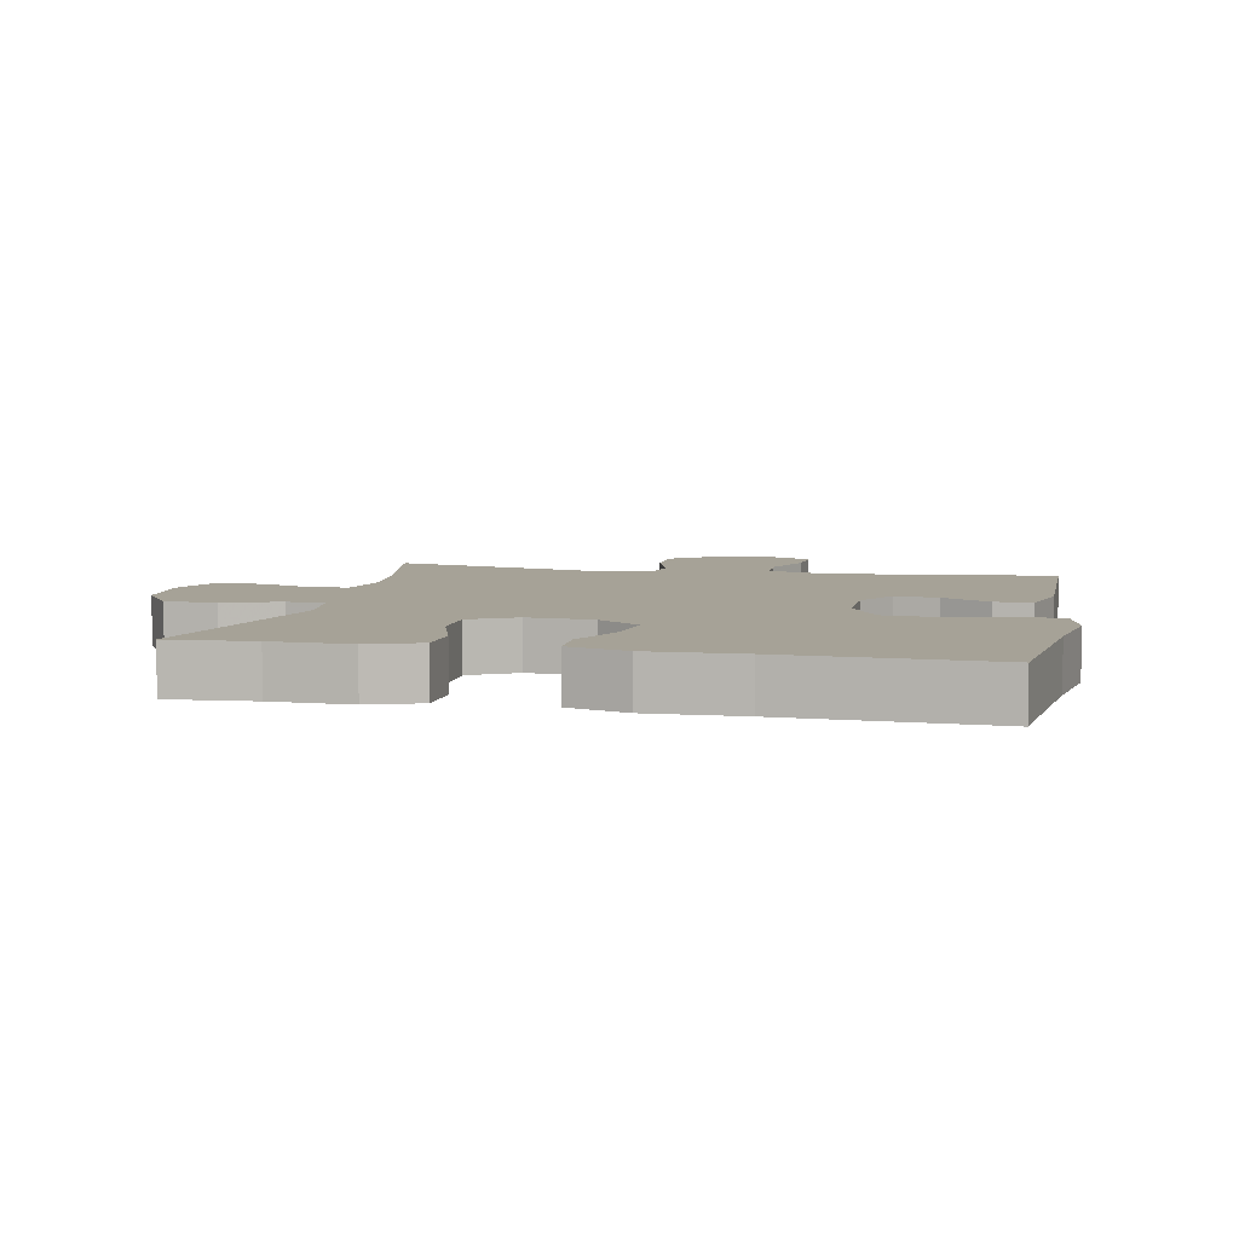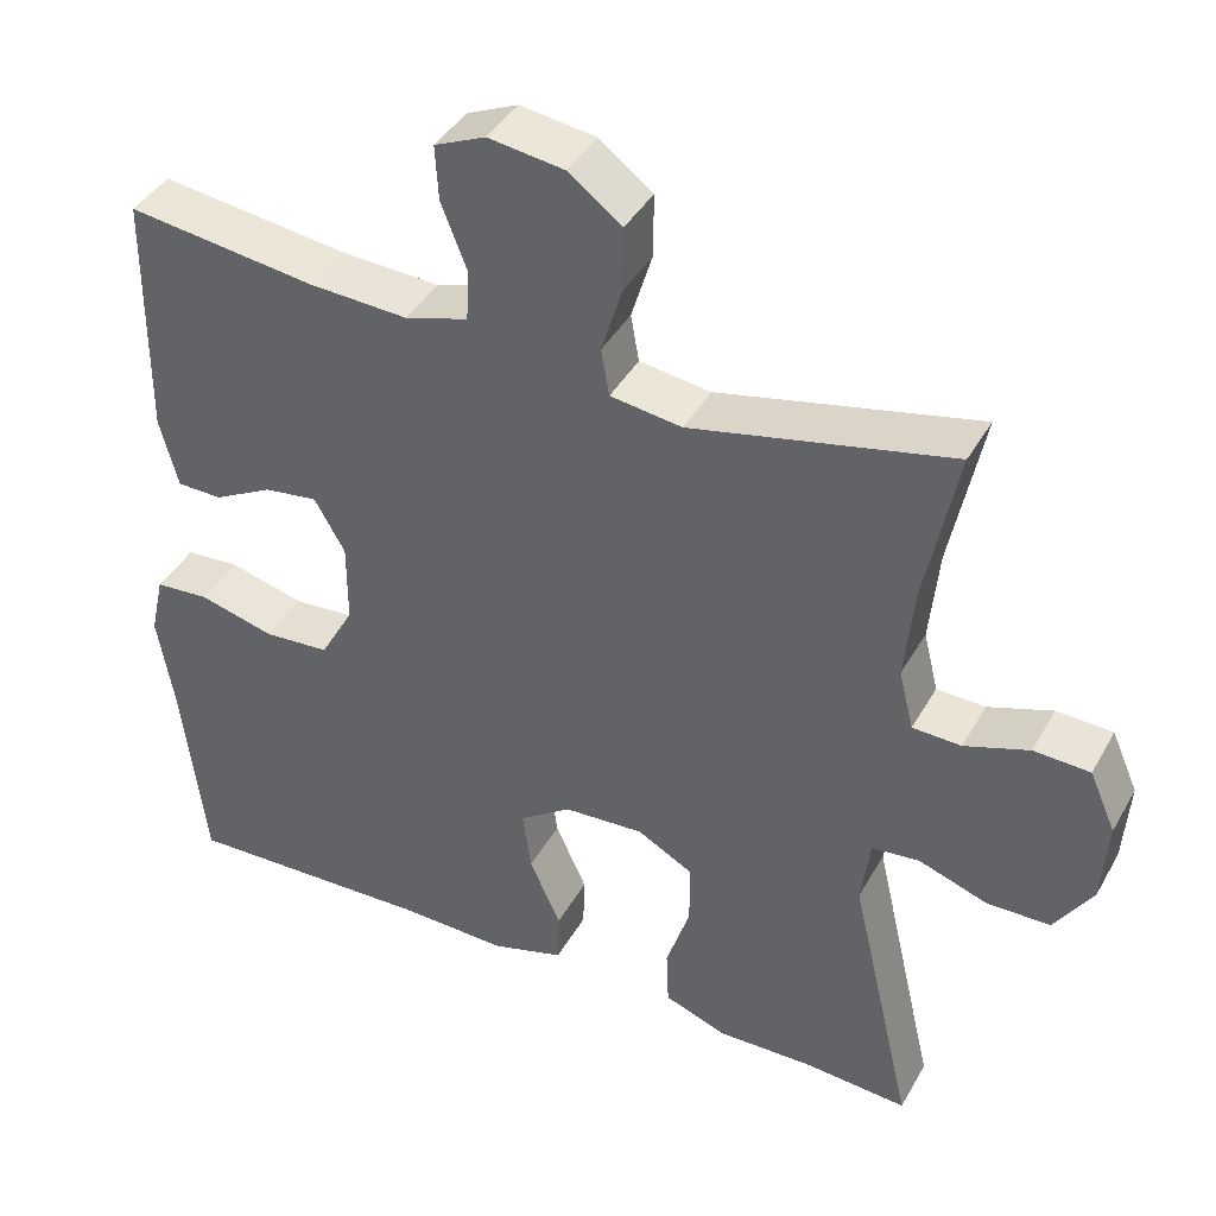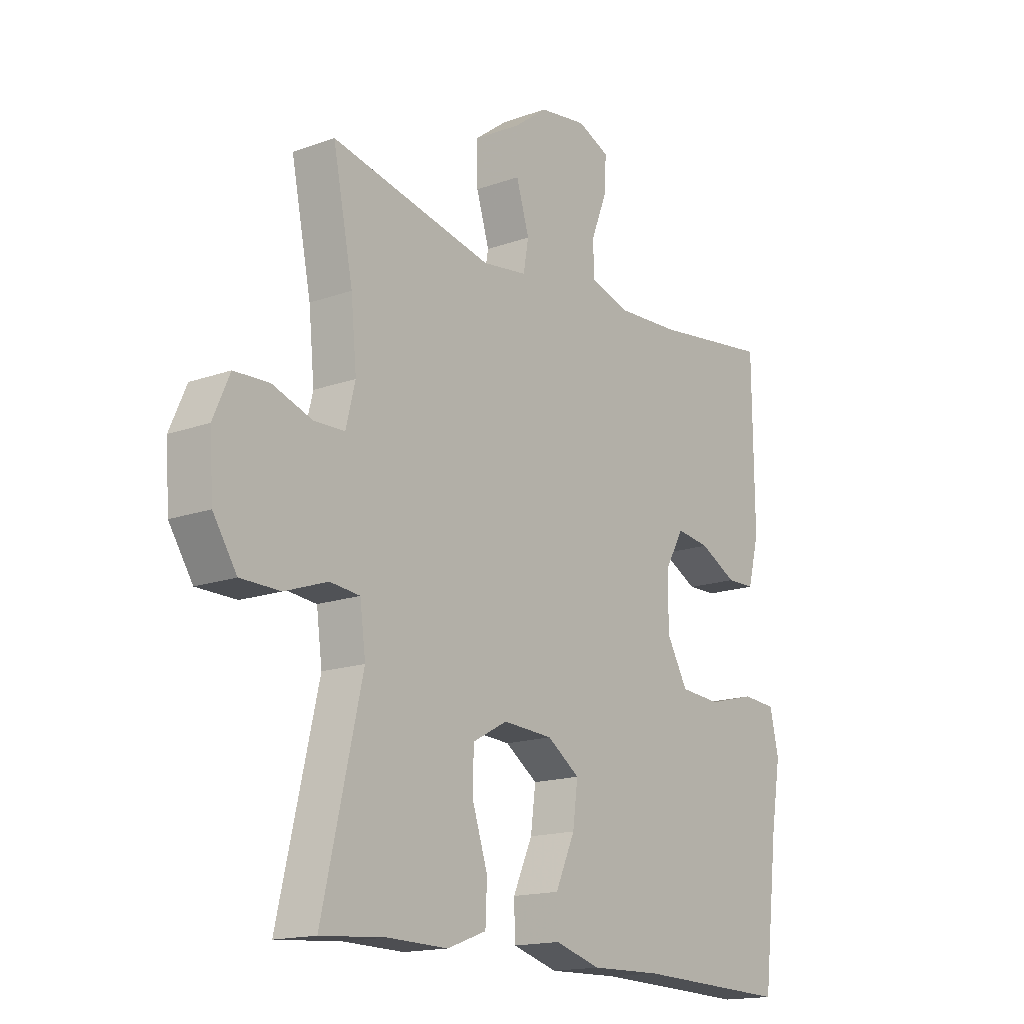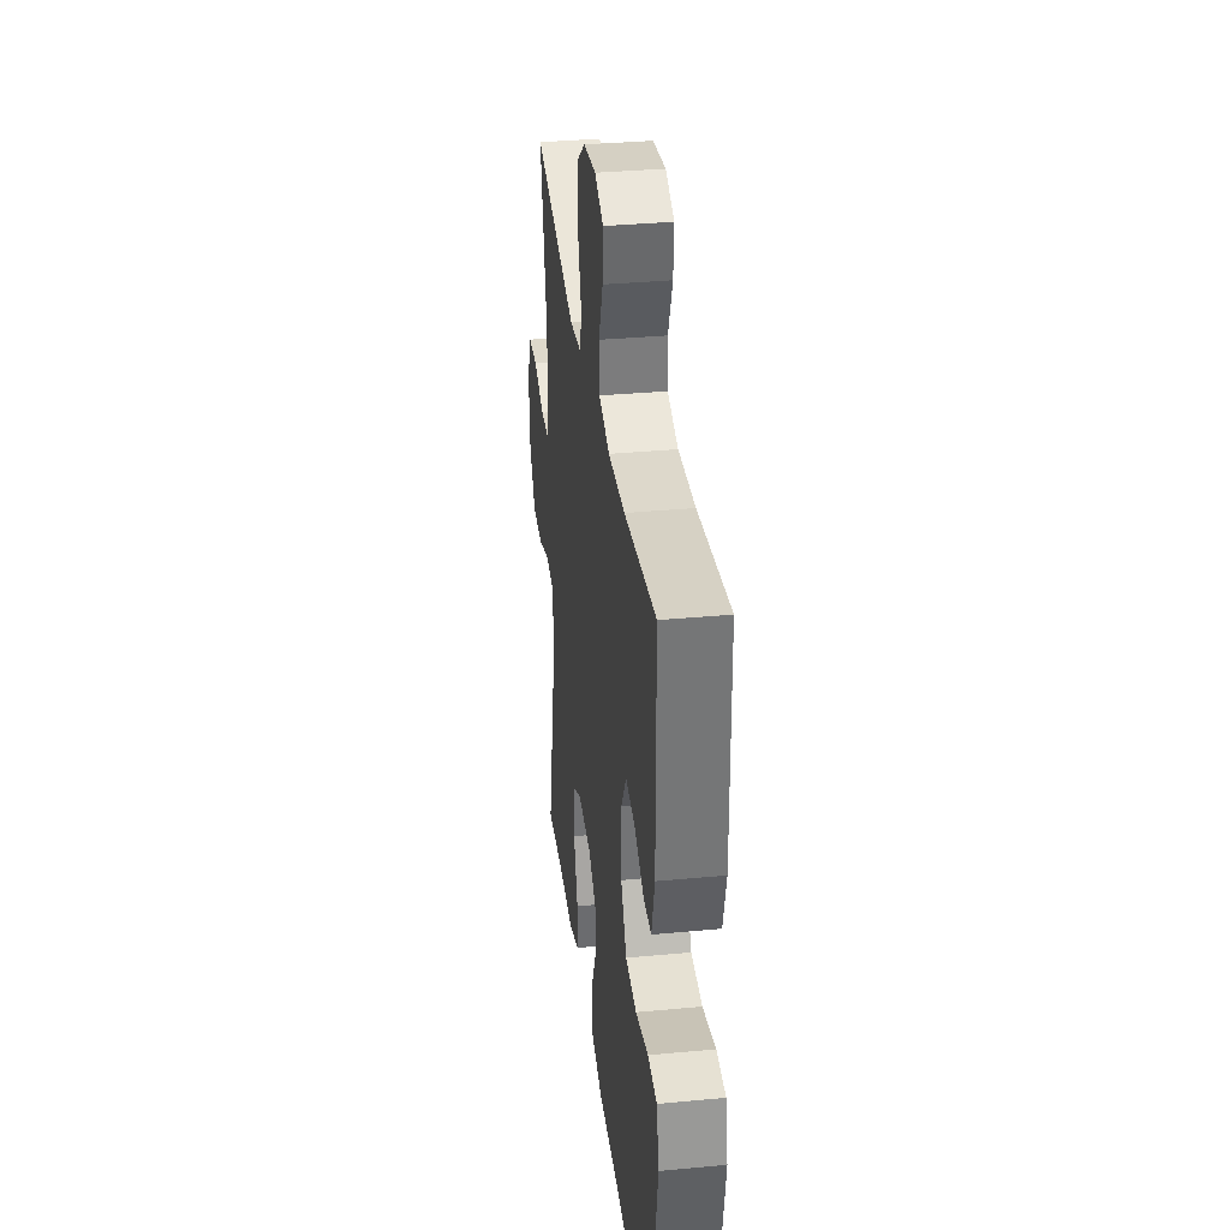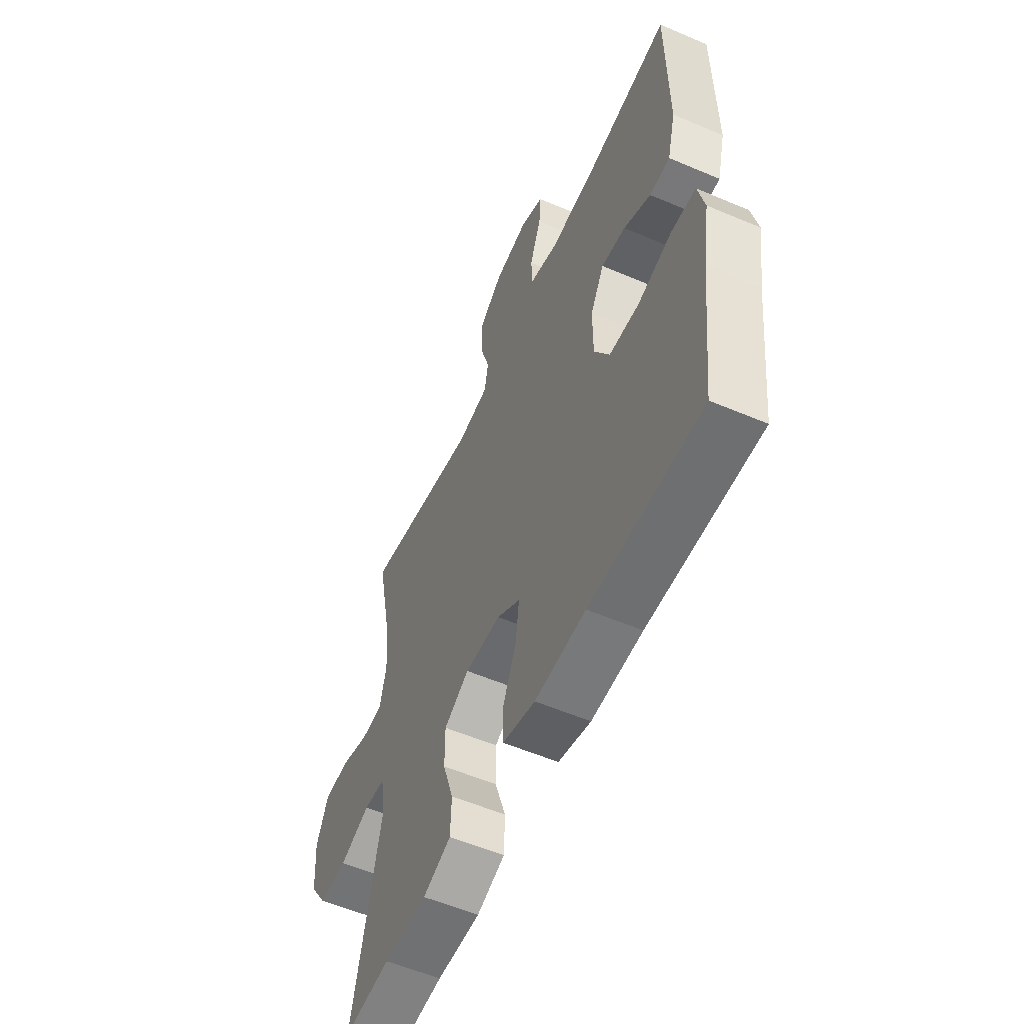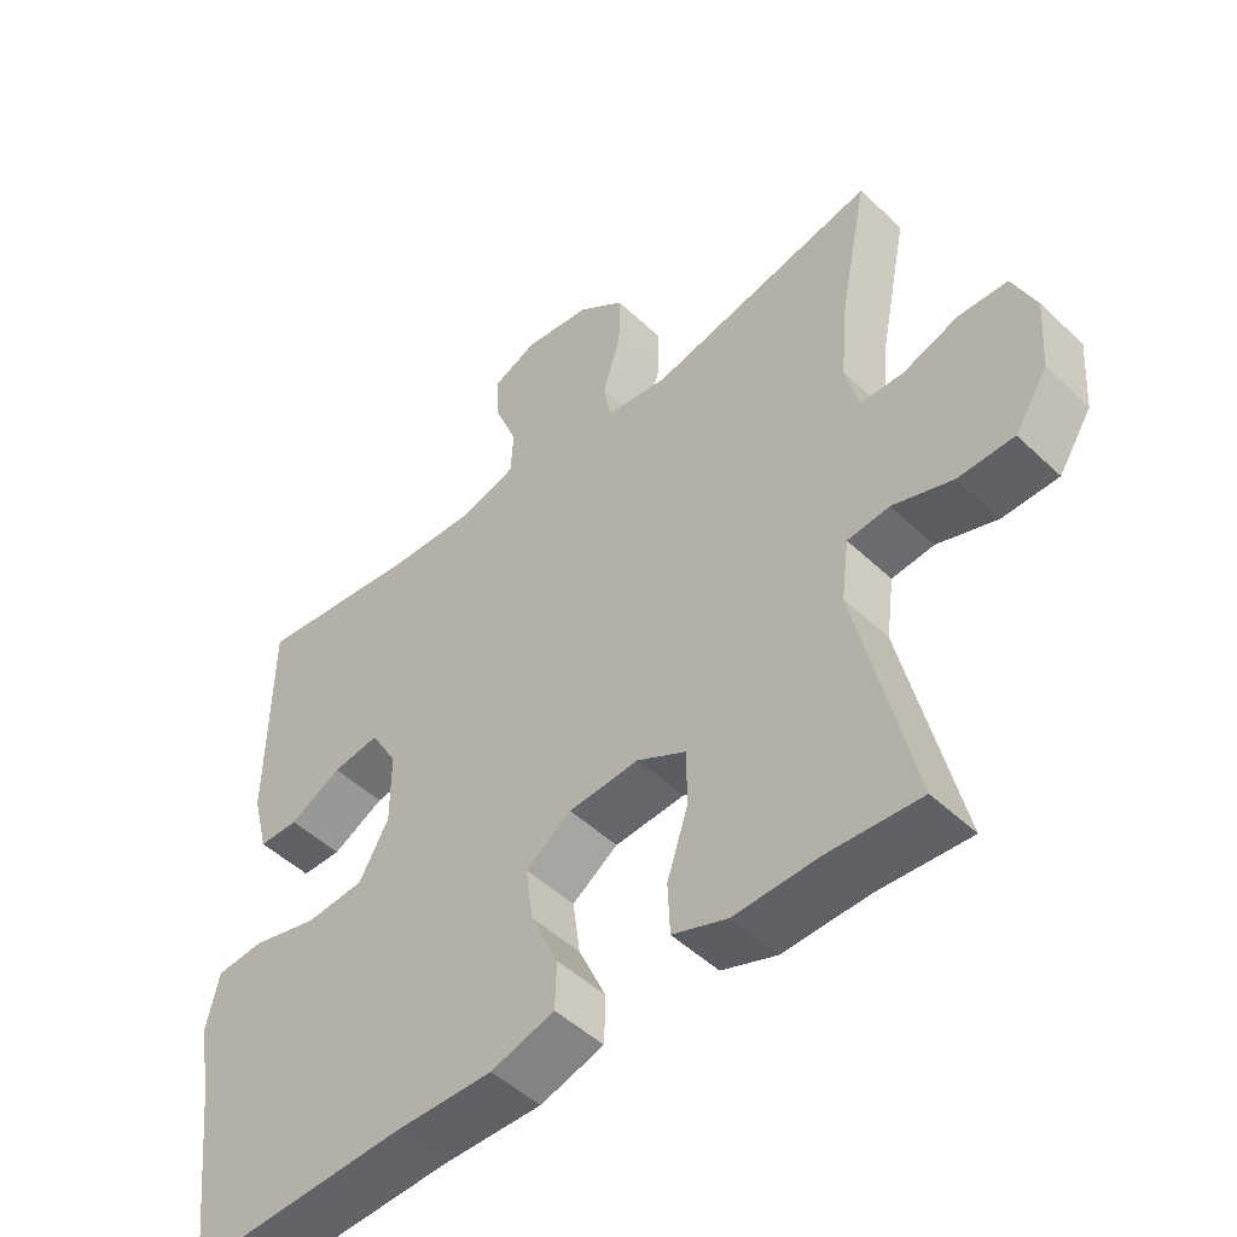
<metadata>
{"format":"obj","ext":"obj","renderer":"f3d","projection":"perspective","resolution":1024,"background":"white","views":[{"elev":6.5,"azim":-168.2,"up":"+Y"},{"elev":40.8,"azim":27.1,"up":"+Z"},{"elev":-16.0,"azim":126.8,"up":"+Z"},{"elev":34.3,"azim":-97.2,"up":"+Z"},{"elev":-56.5,"azim":-114.0,"up":"+Z"},{"elev":-49.3,"azim":43.8,"up":"+Z"}]}
</metadata>
<code>
v -0.5 0.07 -0.5
v -0.529 0.07 -0.253
v -0.548 0.07 -0.139
v -0.531 0.07 -0.063
v -0.465 0.07 -0.058
v -0.373 0.07 -0.082
v -0.293 0.07 -0.076
v -0.252 0.07 -0.003
v -0.252 0.07 0.096
v -0.289 0.07 0.161
v -0.354 0.07 0.152
v -0.426 0.07 0.114
v -0.481 0.07 0.115
v -0.503 0.07 0.2
v -0.5 0.07 0.5
v -0.271 0.07 0.47
v -0.15 0.07 0.464
v -0.073 0.07 0.487
v -0.07 0.07 0.55
v -0.101 0.07 0.629
v -0.105 0.07 0.695
v -0.043 0.07 0.722
v 0.049 0.07 0.709
v 0.114 0.07 0.66
v 0.113 0.07 0.582
v 0.088 0.07 0.5
v 0.098 0.07 0.443
v 0.185 0.07 0.431
v 0.5 0.07 0.5
v 0.461 0.07 0.306
v 0.45 0.07 0.192
v 0.468 0.07 0.119
v 0.527 0.07 0.117
v 0.605 0.07 0.144
v 0.673 0.07 0.141
v 0.705 0.07 0.068
v 0.698 0.07 -0.034
v 0.652 0.07 -0.105
v 0.575 0.07 -0.106
v 0.492 0.07 -0.077
v 0.434 0.07 -0.083
v 0.423 0.07 -0.166
v 0.5 0.07 -0.5
v 0.374 0.07 -0.491
v 0.257 0.07 -0.494
v 0.181 0.07 -0.466
v 0.178 0.07 -0.395
v 0.207 0.07 -0.306
v 0.207 0.07 -0.229
v 0.139 0.07 -0.192
v 0.042 0.07 -0.198
v -0.021 0.07 -0.242
v -0.011 0.07 -0.317
v 0.027 0.07 -0.401
v 0.025 0.07 -0.466
v -0.063 0.07 -0.492
v -0.2 0.07 -0.489
v -0.5 0 -0.5
v -0.529 0 -0.253
v -0.548 0 -0.139
v -0.531 0 -0.063
v -0.465 0 -0.058
v -0.373 0 -0.082
v -0.293 0 -0.076
v -0.252 0 -0.003
v -0.252 0 0.096
v -0.289 0 0.161
v -0.354 0 0.152
v -0.426 0 0.114
v -0.481 0 0.115
v -0.503 0 0.2
v -0.5 0 0.5
v -0.271 0 0.47
v -0.15 0 0.464
v -0.073 0 0.487
v -0.07 0 0.55
v -0.101 0 0.629
v -0.105 0 0.695
v -0.043 0 0.722
v 0.049 0 0.709
v 0.114 0 0.66
v 0.113 0 0.582
v 0.088 0 0.5
v 0.098 0 0.443
v 0.185 0 0.431
v 0.5 0 0.5
v 0.461 0 0.306
v 0.45 0 0.192
v 0.468 0 0.119
v 0.527 0 0.117
v 0.605 0 0.144
v 0.673 0 0.141
v 0.705 0 0.068
v 0.698 0 -0.034
v 0.652 0 -0.105
v 0.575 0 -0.106
v 0.492 0 -0.077
v 0.434 0 -0.083
v 0.423 0 -0.166
v 0.5 0 -0.5
v 0.374 0 -0.491
v 0.257 0 -0.494
v 0.181 0 -0.466
v 0.178 0 -0.395
v 0.207 0 -0.306
v 0.207 0 -0.229
v 0.139 0 -0.192
v 0.042 0 -0.198
v -0.021 0 -0.242
v -0.011 0 -0.317
v 0.027 0 -0.401
v 0.025 0 -0.466
v -0.063 0 -0.492
v -0.2 0 -0.489
f 54 55 56 57
f 53 54 57 1
f 52 53 1 2
f 51 52 2 3
f 50 51 3 4
f 45 46 47 48
f 44 45 48 49
f 42 43 44 49
f 41 42 49 50
f 37 38 39 40
f 37 40 41
f 36 37 41
f 33 34 35 36
f 32 33 36 41
f 31 32 41 50
f 28 29 30
f 27 28 30 31
f 23 24 25 26
f 23 26 27
f 22 23 27
f 19 20 21 22
f 18 19 22 27
f 17 18 27 31
f 13 14 15 16
f 11 12 13 16
f 10 11 16 17
f 9 10 17 31
f 4 5 6
f 50 4 6
f 50 6 7
f 8 9 31 50
f 7 8 50
f 114 113 112 111
f 58 114 111 110
f 59 58 110 109
f 60 59 109 108
f 61 60 108 107
f 105 104 103 102
f 106 105 102 101
f 106 101 100 99
f 107 106 99 98
f 97 96 95 94
f 98 97 94
f 98 94 93
f 93 92 91 90
f 98 93 90 89
f 107 98 89 88
f 87 86 85
f 88 87 85 84
f 83 82 81 80
f 84 83 80
f 84 80 79
f 79 78 77 76
f 84 79 76 75
f 88 84 75 74
f 73 72 71 70
f 73 70 69 68
f 74 73 68 67
f 88 74 67 66
f 63 62 61
f 63 61 107
f 64 63 107
f 107 88 66 65
f 107 65 64
f 1 58 59 2
f 2 59 60 3
f 3 60 61 4
f 4 61 62 5
f 5 62 63 6
f 6 63 64 7
f 7 64 65 8
f 8 65 66 9
f 9 66 67 10
f 10 67 68 11
f 11 68 69 12
f 12 69 70 13
f 13 70 71 14
f 14 71 72 15
f 15 72 73 16
f 16 73 74 17
f 17 74 75 18
f 18 75 76 19
f 19 76 77 20
f 20 77 78 21
f 21 78 79 22
f 22 79 80 23
f 23 80 81 24
f 24 81 82 25
f 25 82 83 26
f 26 83 84 27
f 27 84 85 28
f 28 85 86 29
f 29 86 87 30
f 30 87 88 31
f 31 88 89 32
f 32 89 90 33
f 33 90 91 34
f 34 91 92 35
f 35 92 93 36
f 36 93 94 37
f 37 94 95 38
f 38 95 96 39
f 39 96 97 40
f 40 97 98 41
f 41 98 99 42
f 42 99 100 43
f 43 100 101 44
f 44 101 102 45
f 45 102 103 46
f 46 103 104 47
f 47 104 105 48
f 48 105 106 49
f 49 106 107 50
f 50 107 108 51
f 51 108 109 52
f 52 109 110 53
f 53 110 111 54
f 54 111 112 55
f 55 112 113 56
f 56 113 114 57
f 57 114 58 1

</code>
